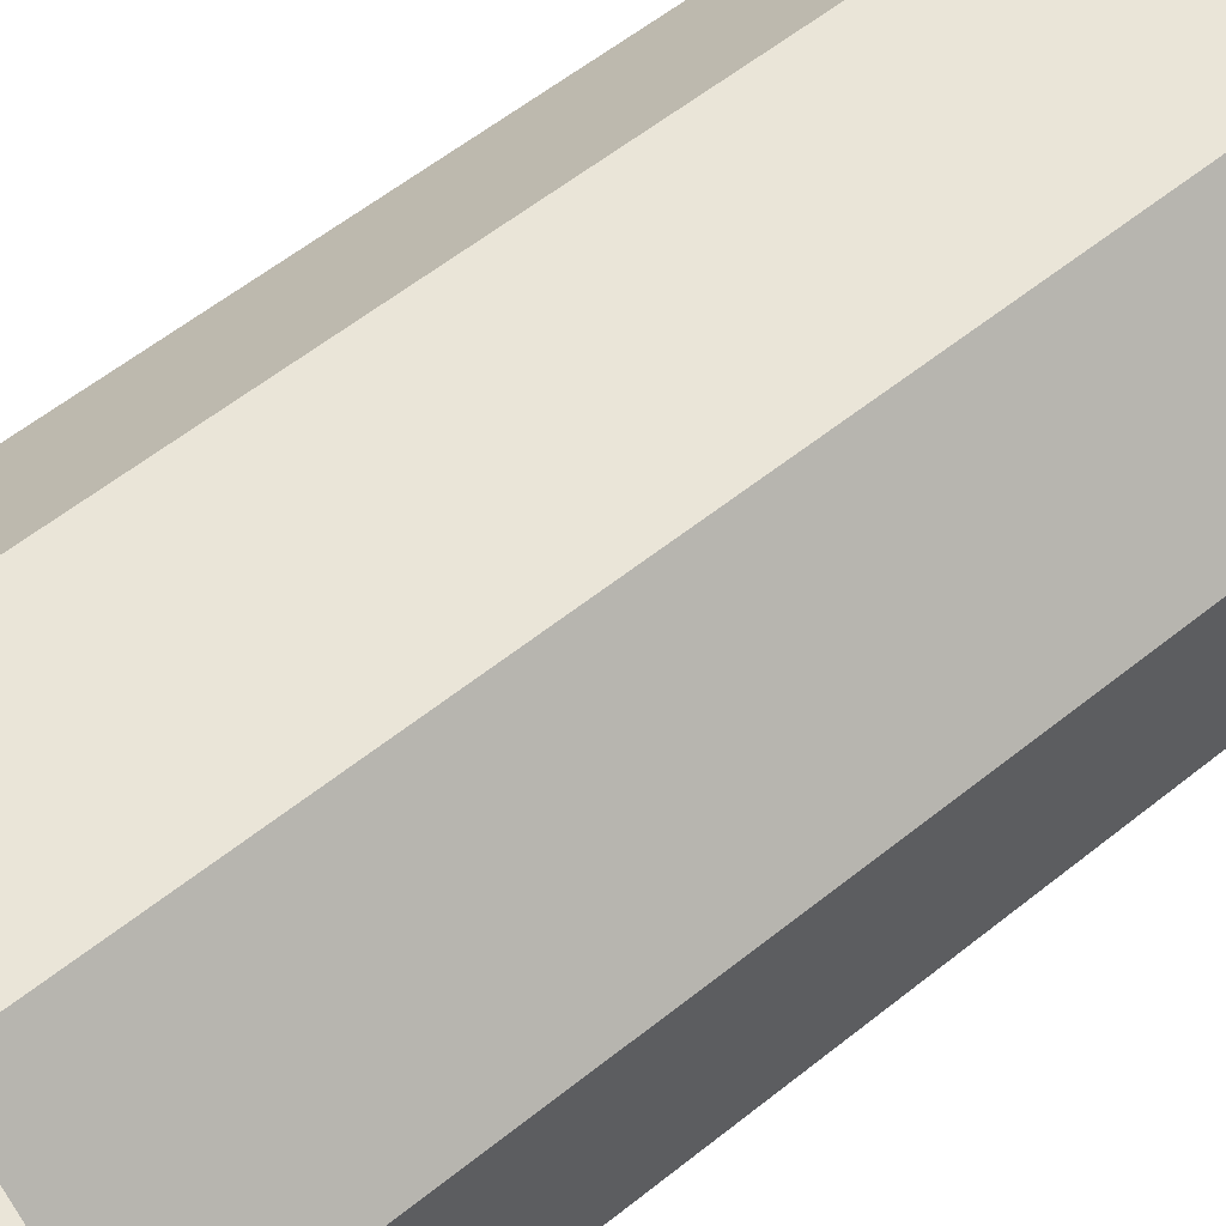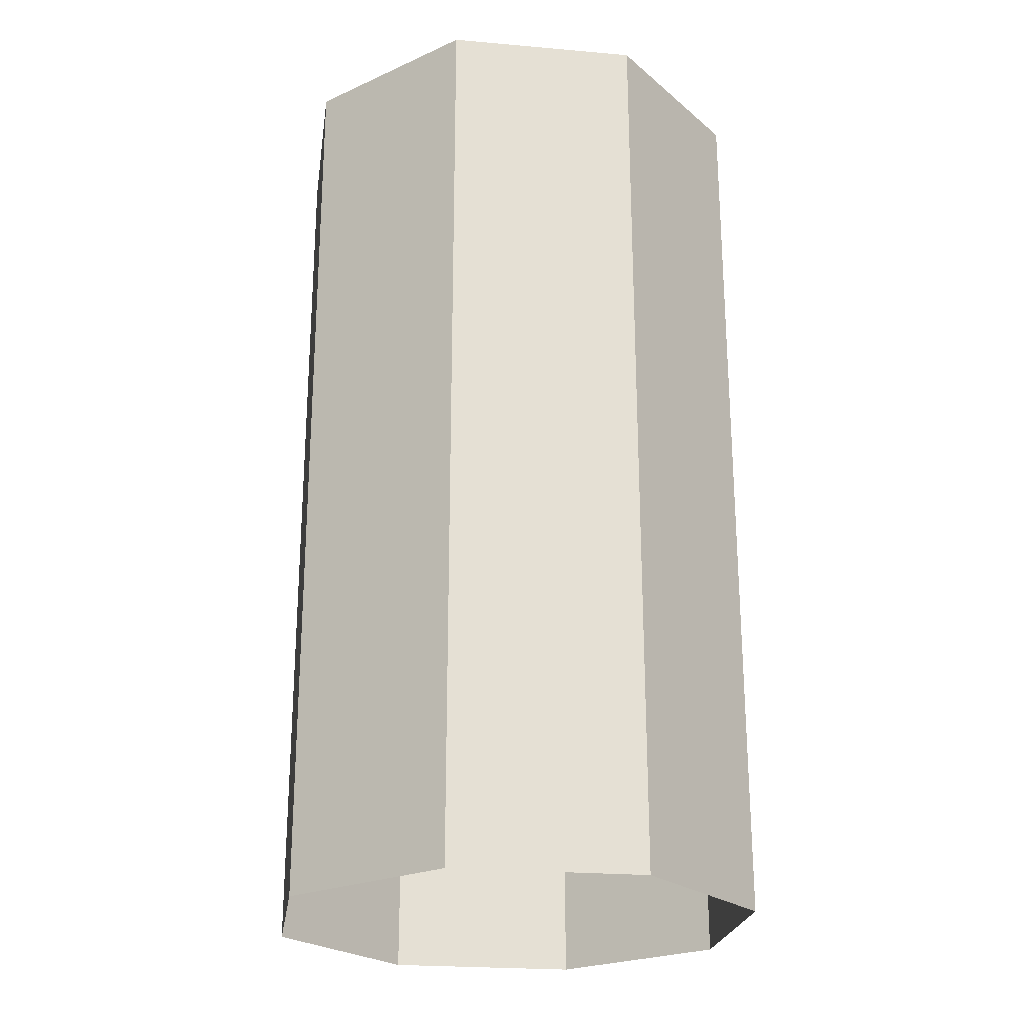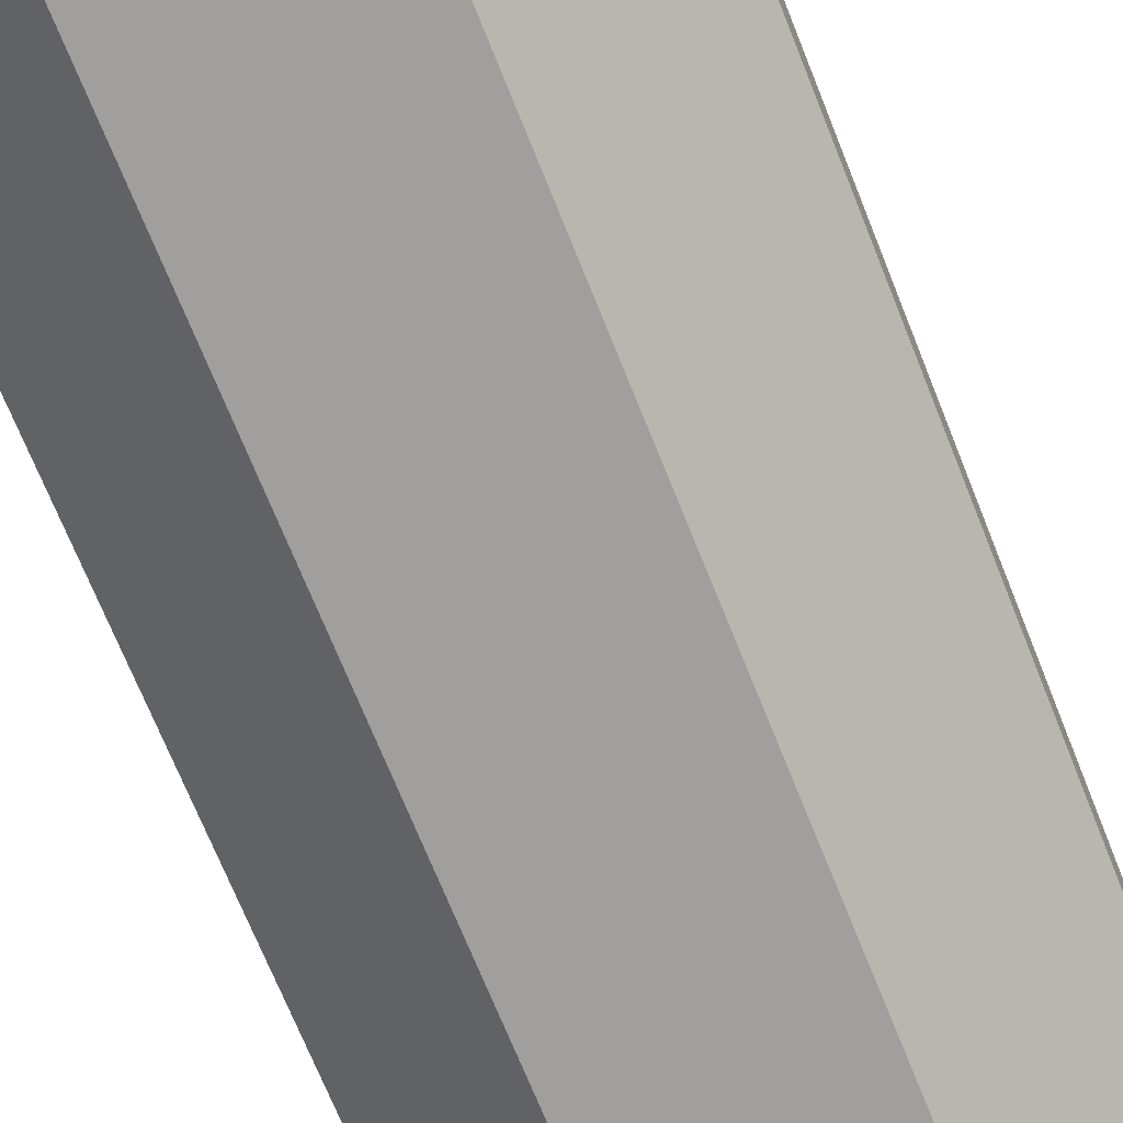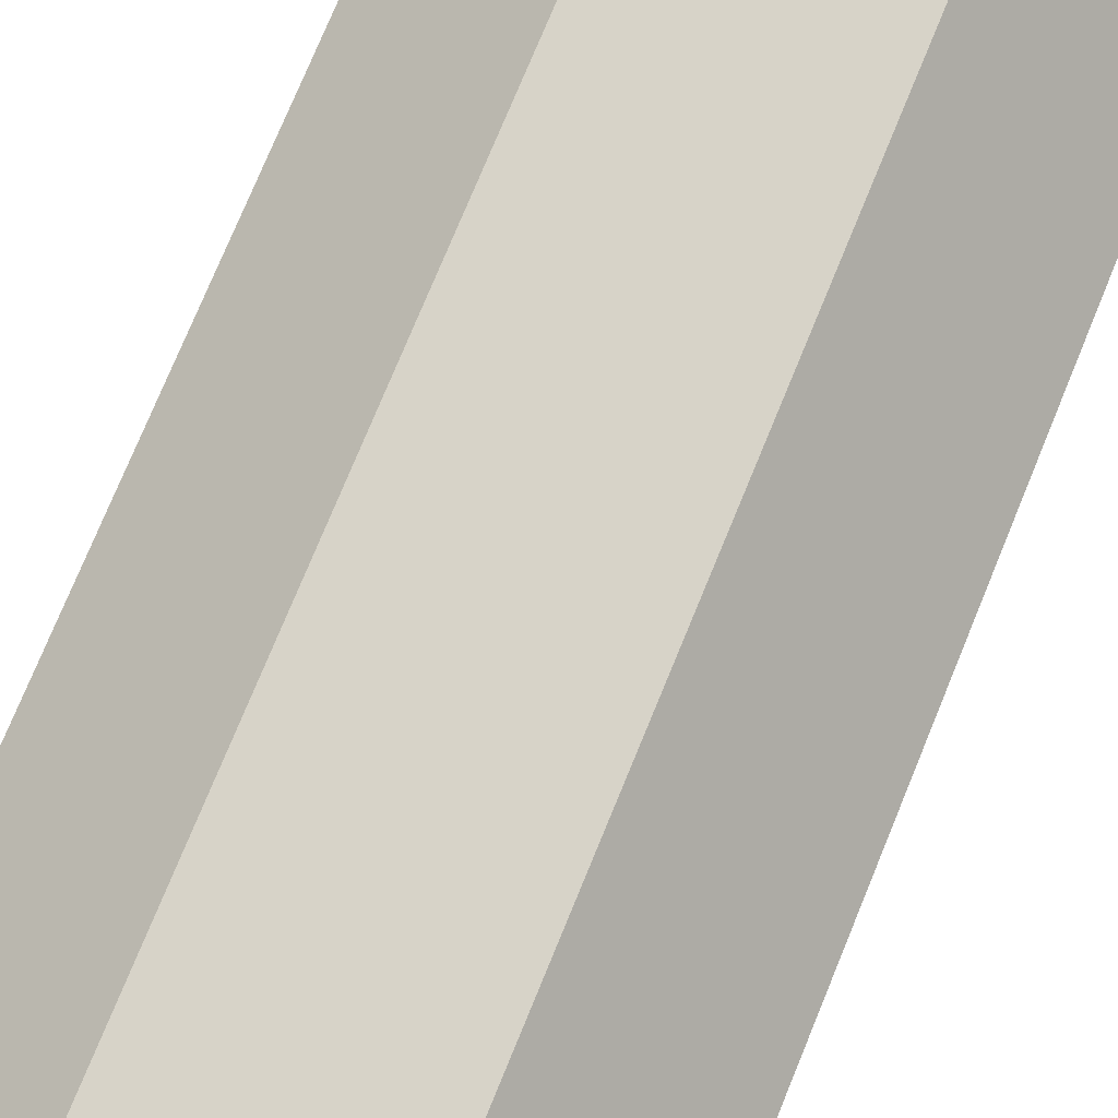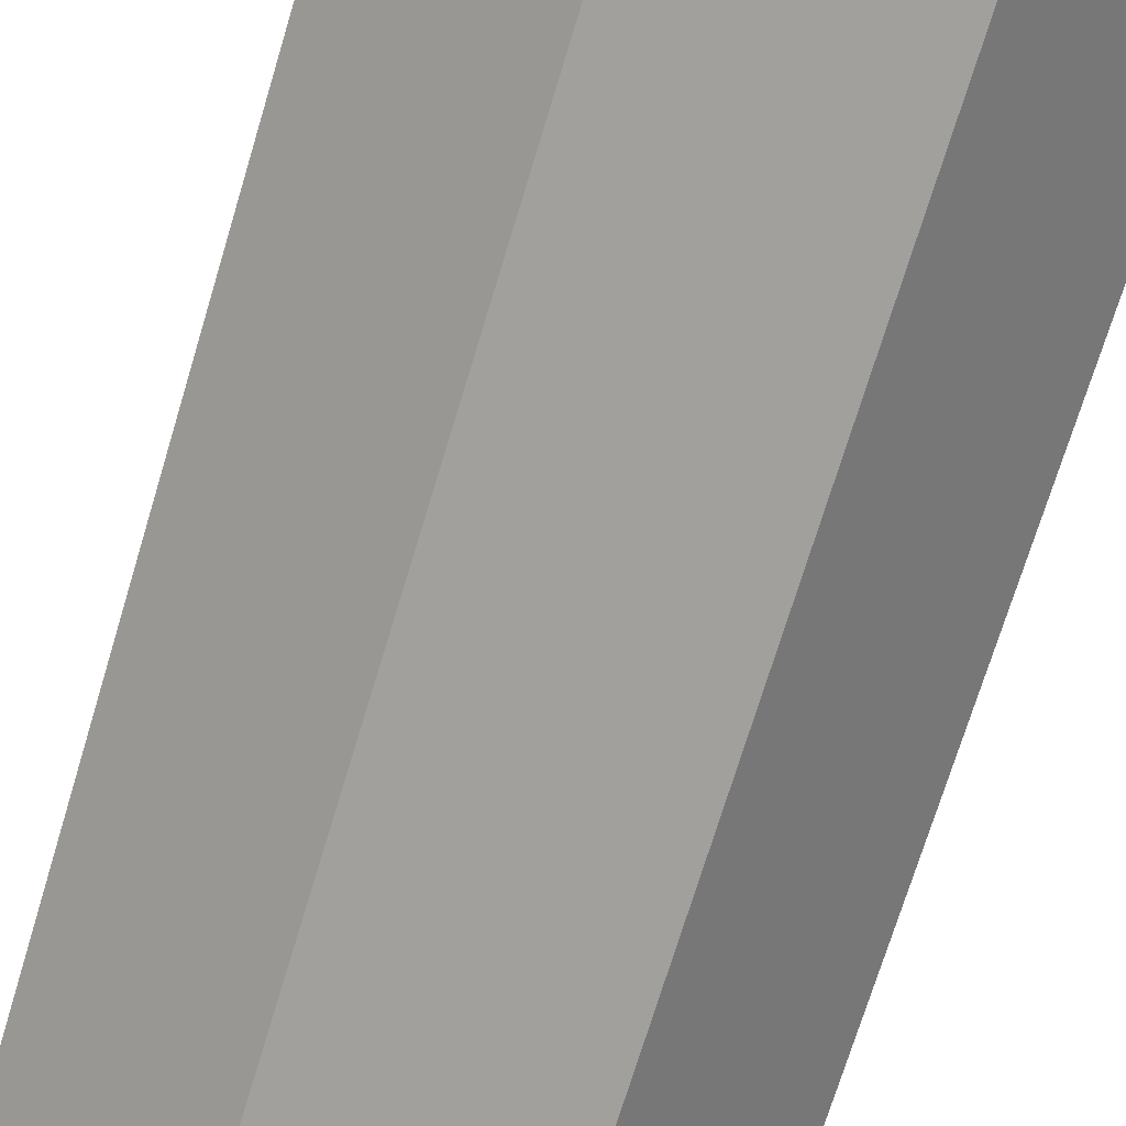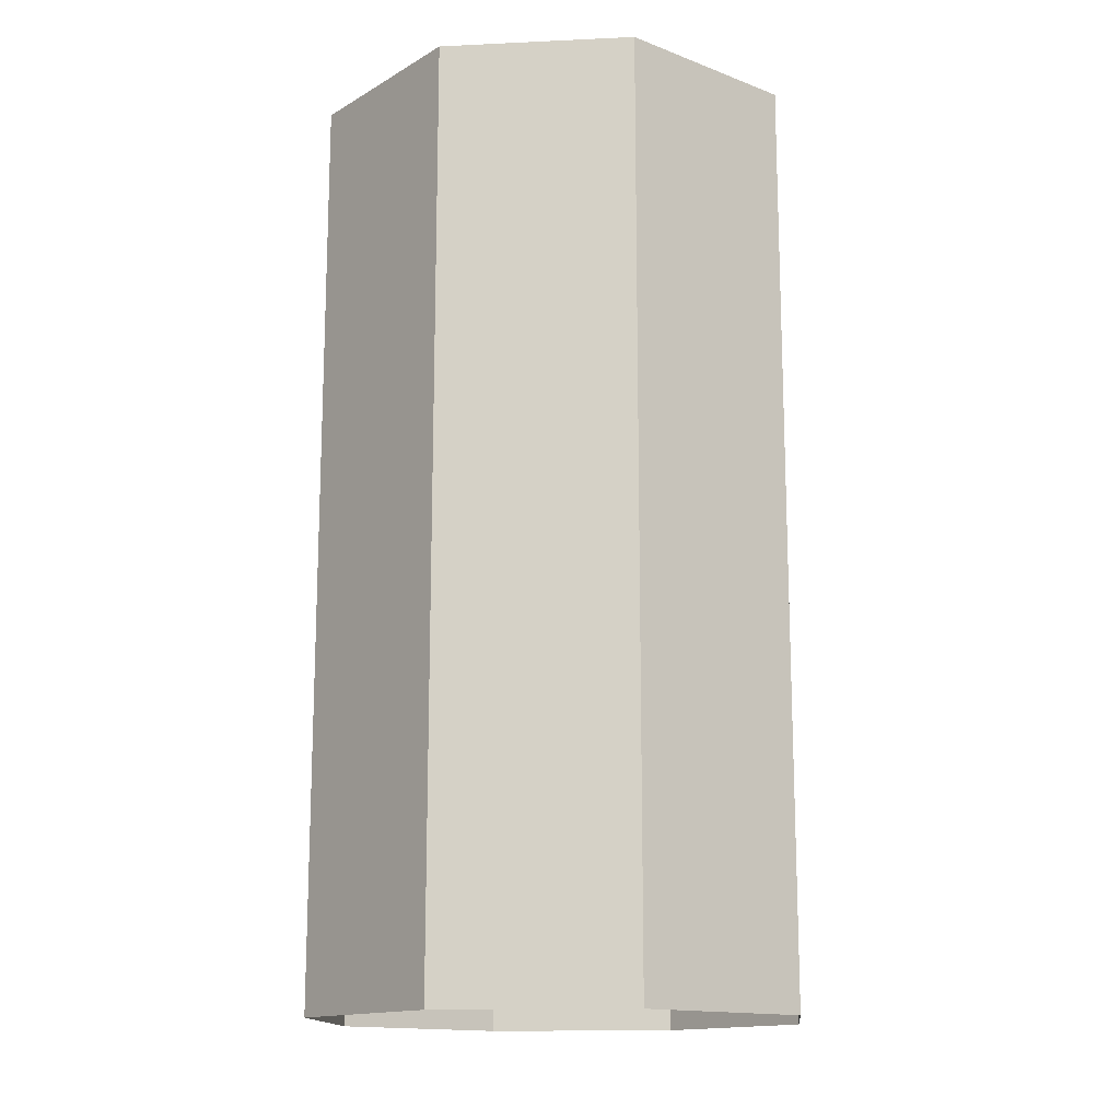
<metadata>
{"format":"obj","ext":"obj","renderer":"f3d","projection":"perspective","resolution":1024,"background":"white","views":[{"elev":58.7,"azim":-129.5,"up":"+Y"},{"elev":-23.9,"azim":126.7,"up":"+Z"},{"elev":-71.3,"azim":21.9,"up":"+Y"},{"elev":76.5,"azim":22.4,"up":"+Y"},{"elev":-71.6,"azim":-16.8,"up":"+Y"},{"elev":-14.7,"azim":50.7,"up":"+Z"}]}
</metadata>
<code>
o Cylinder
v -0.3367 0.8128 -1.626
v -0.3367 0.8128 1.626
v 0.3367 0.8128 -1.626
v 0.3367 0.8128 1.626
v 0.8128 0.3367 -1.626
v 0.8128 0.3367 1.626
v 0.8128 -0.3367 -1.626
v 0.8128 -0.3367 1.626
v 0.3367 -0.8128 -1.626
v 0.3367 -0.8128 1.626
v -0.3367 -0.8128 -1.626
v -0.3367 -0.8128 1.626
v -0.8128 -0.3367 -1.626
v -0.8128 -0.3367 1.626
v -0.8128 0.3367 -1.626
v -0.8128 0.3367 1.626
f 1 2 4 3
f 3 4 6 5
f 5 6 8 7
f 7 8 10 9
f 9 10 12 11
f 11 12 14 13
f 13 14 16 15
f 15 16 2 1

</code>
